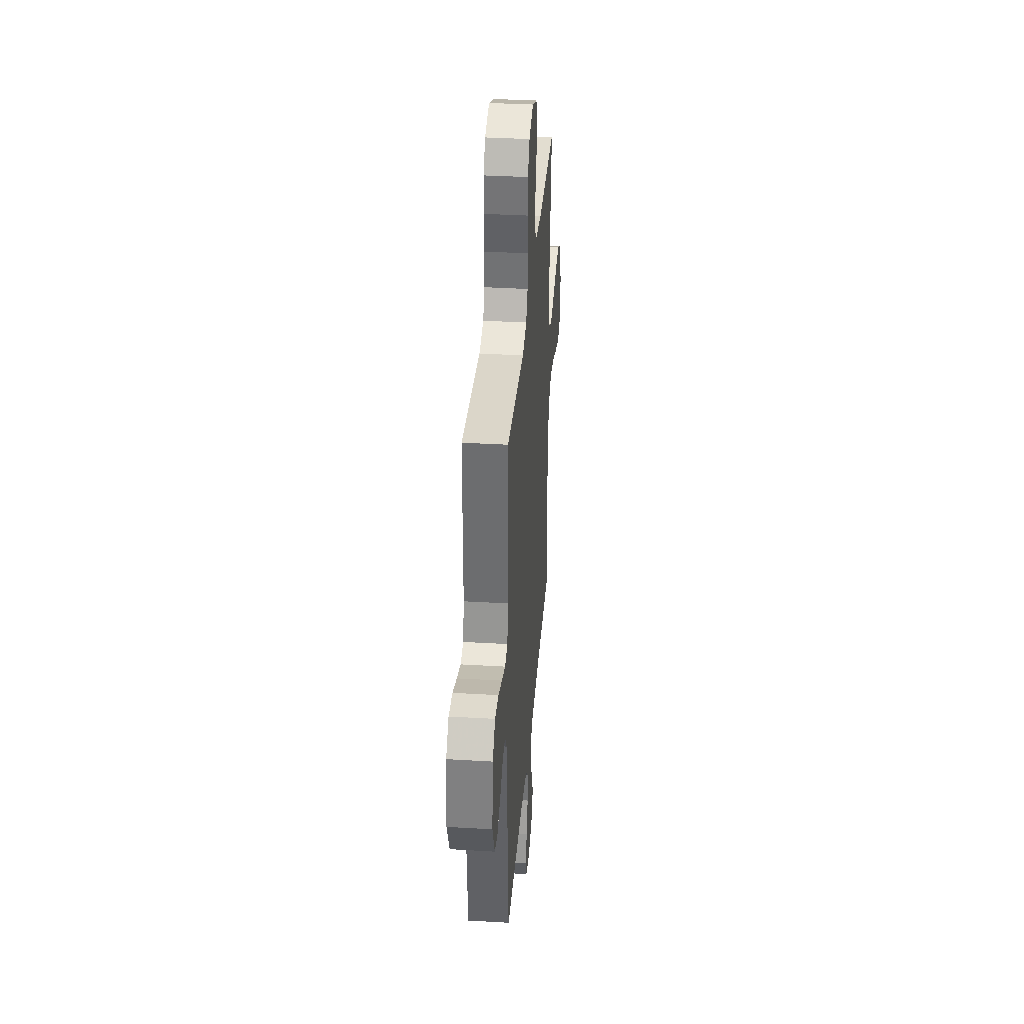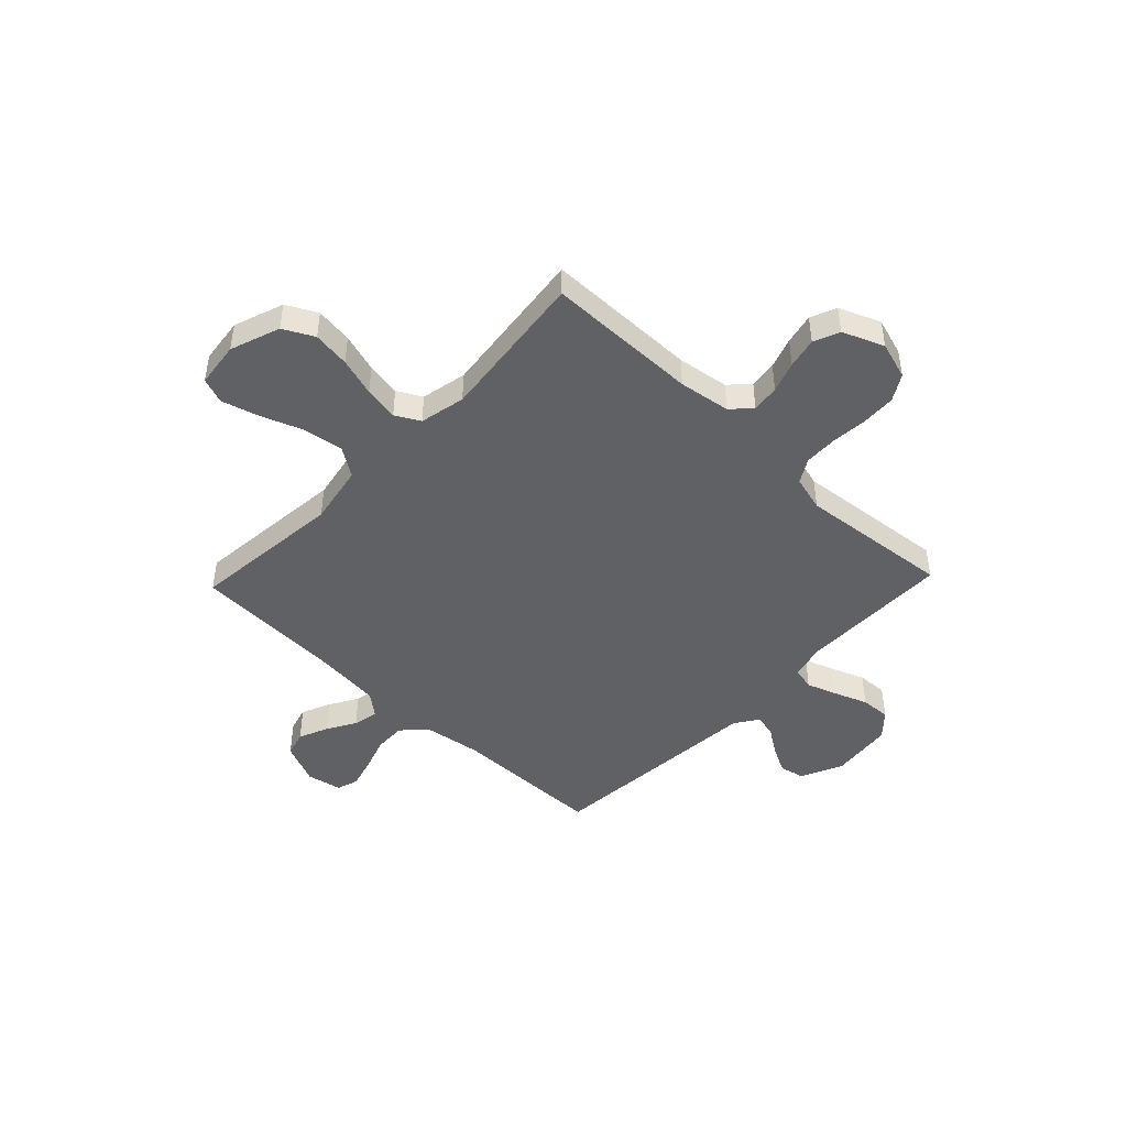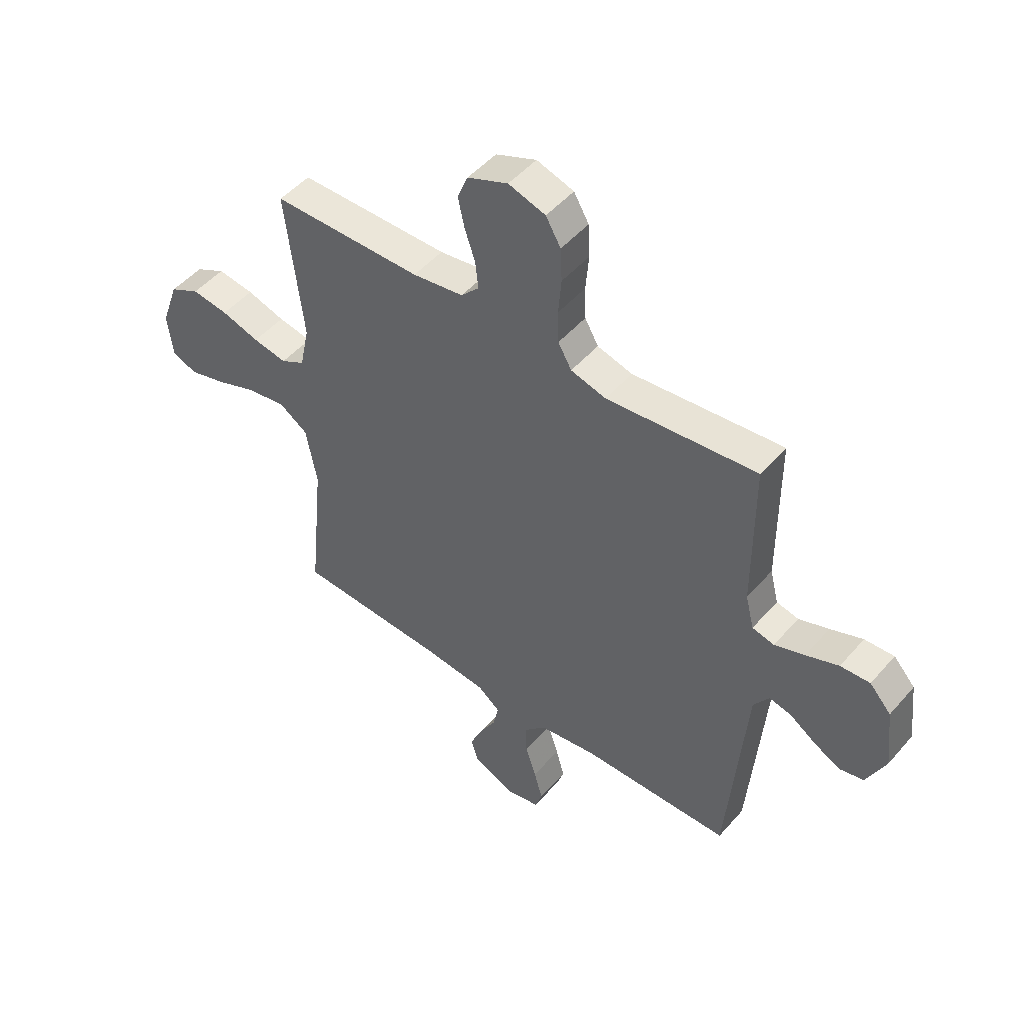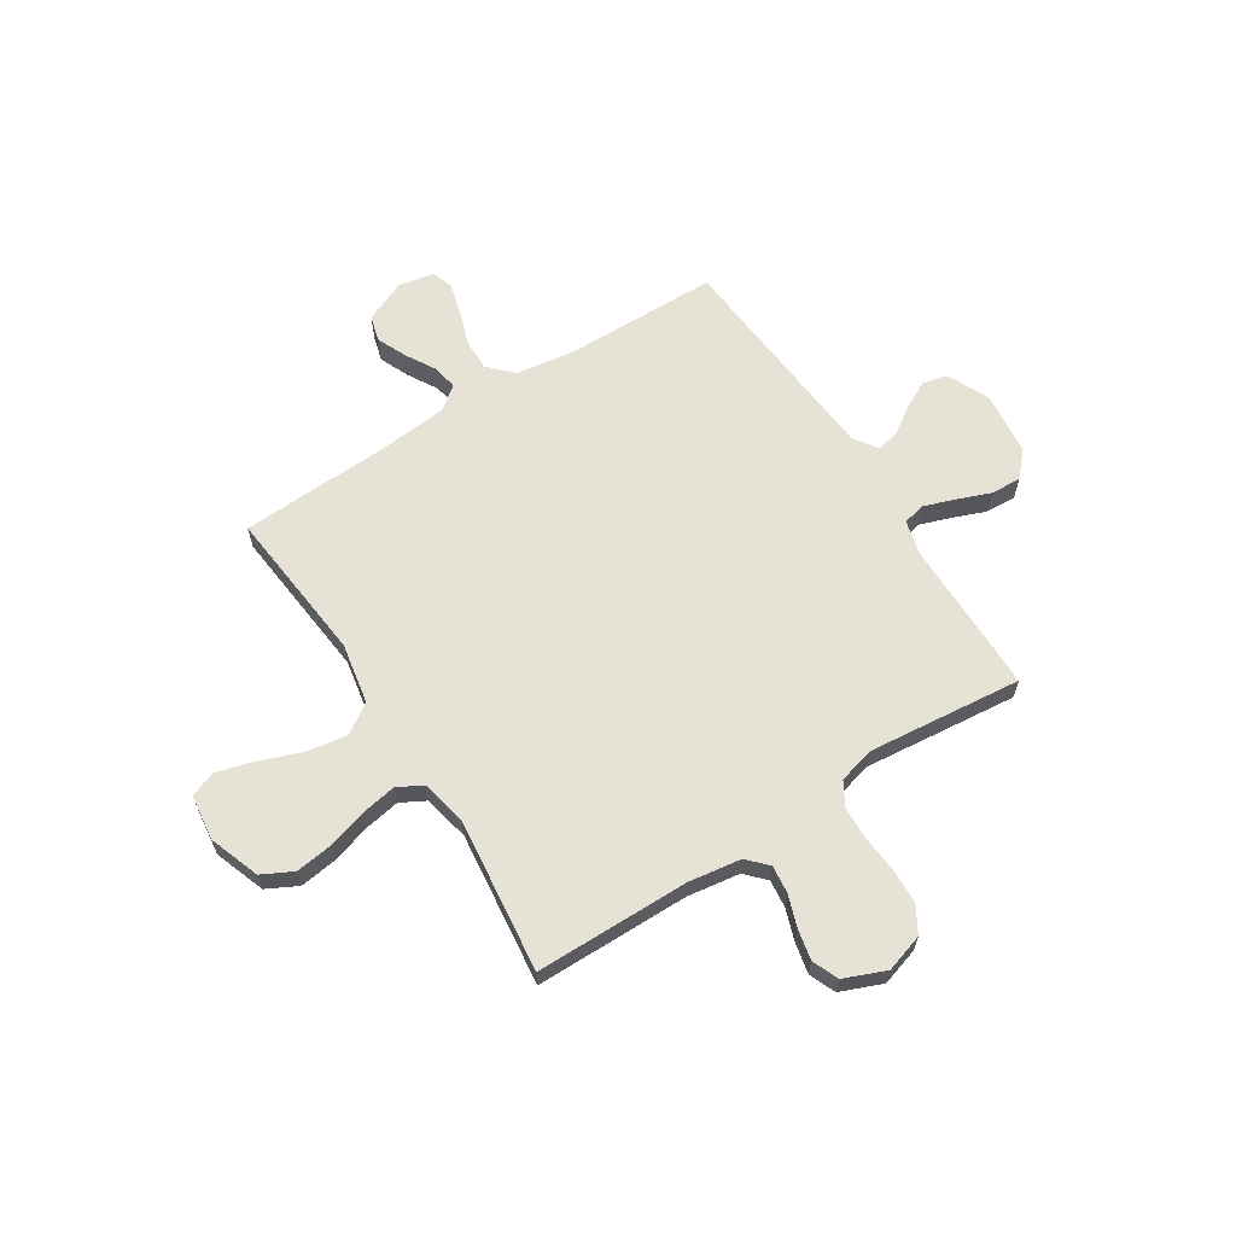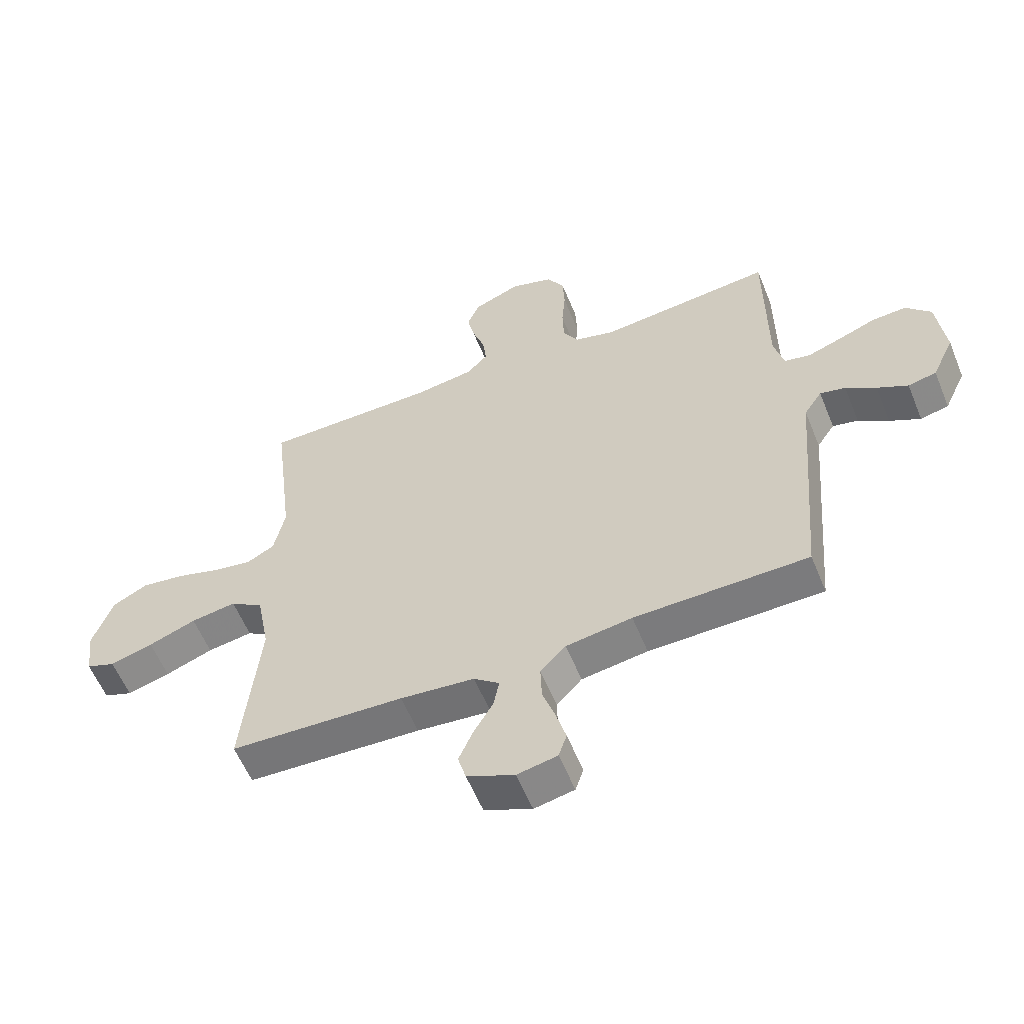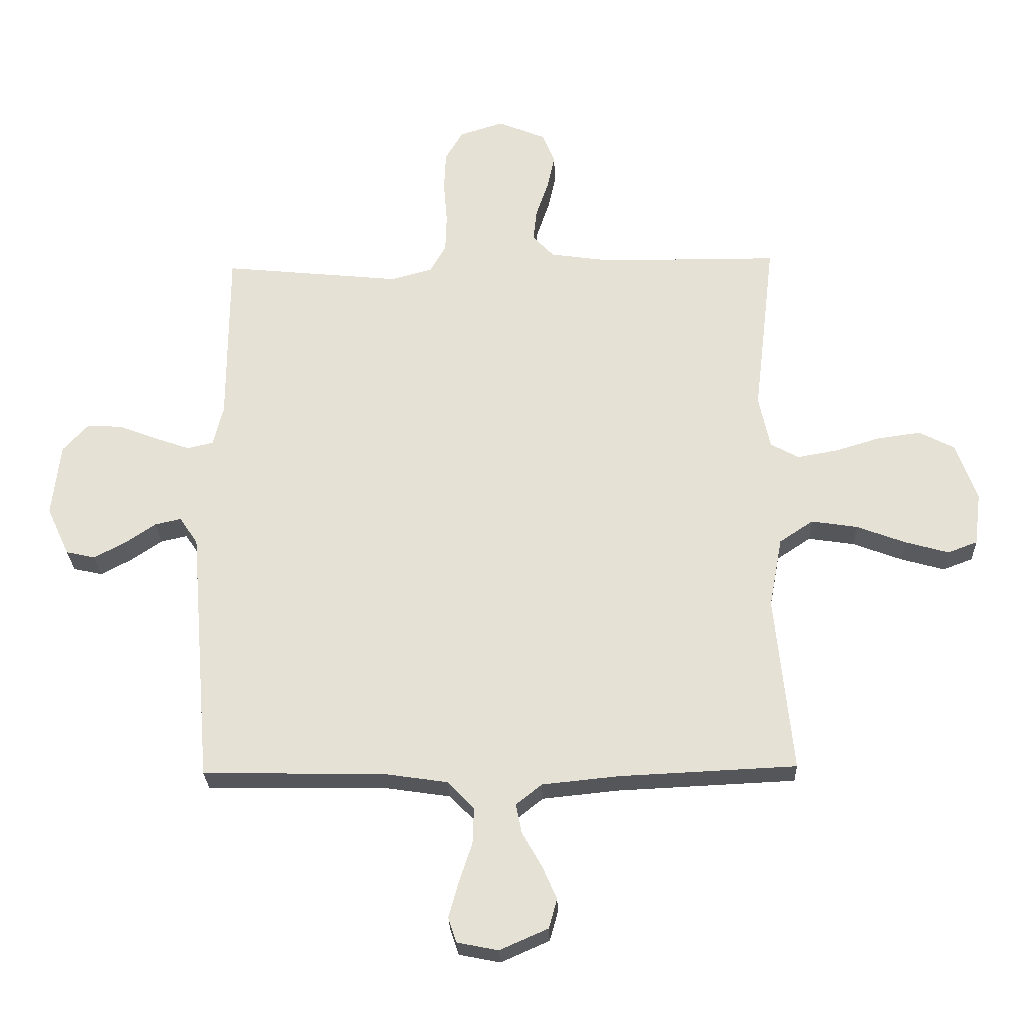
<metadata>
{"format":"obj","ext":"obj","renderer":"f3d","projection":"perspective","resolution":1024,"background":"white","views":[{"elev":35.7,"azim":94.5,"up":"+Z"},{"elev":-46.0,"azim":-43.6,"up":"+Y"},{"elev":49.1,"azim":39.0,"up":"+Z"},{"elev":63.3,"azim":-32.5,"up":"+Y"},{"elev":-58.2,"azim":22.1,"up":"+Z"},{"elev":-26.3,"azim":-178.0,"up":"+Z"}]}
</metadata>
<code>
v 0.5 0.07 -0.5
v 0.2 0.07 -0.504
v 0.086 0.07 -0.521
v 0.042 0.07 -0.567
v 0.044 0.07 -0.629
v 0.066 0.07 -0.695
v 0.083 0.07 -0.756
v 0.069 0.07 -0.798
v 0 0.07 -0.812
v -0.082 0.07 -0.776
v -0.096 0.07 -0.726
v -0.071 0.07 -0.669
v -0.038 0.07 -0.612
v -0.028 0.07 -0.562
v -0.072 0.07 -0.527
v -0.2 0.07 -0.514
v -0.5 0.07 -0.5
v -0.47 0.07 -0.2
v -0.492 0.07 -0.082
v -0.549 0.07 -0.044
v -0.627 0.07 -0.056
v -0.709 0.07 -0.087
v -0.783 0.07 -0.108
v -0.833 0.07 -0.089
v -0.844 0.07 0
v -0.809 0.07 0.098
v -0.749 0.07 0.129
v -0.676 0.07 0.119
v -0.6 0.07 0.096
v -0.532 0.07 0.084
v -0.484 0.07 0.11
v -0.465 0.07 0.2
v -0.5 0.07 0.5
v -0.2 0.07 0.502
v -0.098 0.07 0.517
v -0.062 0.07 0.555
v -0.068 0.07 0.609
v -0.089 0.07 0.67
v -0.102 0.07 0.73
v -0.081 0.07 0.781
v 0 0.07 0.814
v 0.074 0.07 0.791
v 0.104 0.07 0.74
v 0.107 0.07 0.673
v 0.101 0.07 0.601
v 0.103 0.07 0.536
v 0.13 0.07 0.489
v 0.2 0.07 0.47
v 0.5 0.07 0.5
v 0.501 0.07 0.2
v 0.518 0.07 0.132
v 0.562 0.07 0.122
v 0.622 0.07 0.143
v 0.687 0.07 0.168
v 0.746 0.07 0.171
v 0.789 0.07 0.124
v 0.803 0.07 0
v 0.765 0.07 -0.082
v 0.716 0.07 -0.093
v 0.663 0.07 -0.065
v 0.611 0.07 -0.03
v 0.567 0.07 -0.02
v 0.536 0.07 -0.066
v 0.525 0.07 -0.2
v 0.5 0 -0.5
v 0.2 0 -0.504
v 0.086 0 -0.521
v 0.042 0 -0.567
v 0.044 0 -0.629
v 0.066 0 -0.695
v 0.083 0 -0.756
v 0.069 0 -0.798
v 0 0 -0.812
v -0.082 0 -0.776
v -0.096 0 -0.726
v -0.071 0 -0.669
v -0.038 0 -0.612
v -0.028 0 -0.562
v -0.072 0 -0.527
v -0.2 0 -0.514
v -0.5 0 -0.5
v -0.47 0 -0.2
v -0.492 0 -0.082
v -0.549 0 -0.044
v -0.627 0 -0.056
v -0.709 0 -0.087
v -0.783 0 -0.108
v -0.833 0 -0.089
v -0.844 0 0
v -0.809 0 0.098
v -0.749 0 0.129
v -0.676 0 0.119
v -0.6 0 0.096
v -0.532 0 0.084
v -0.484 0 0.11
v -0.465 0 0.2
v -0.5 0 0.5
v -0.2 0 0.502
v -0.098 0 0.517
v -0.062 0 0.555
v -0.068 0 0.609
v -0.089 0 0.67
v -0.102 0 0.73
v -0.081 0 0.781
v 0 0 0.814
v 0.074 0 0.791
v 0.104 0 0.74
v 0.107 0 0.673
v 0.101 0 0.601
v 0.103 0 0.536
v 0.13 0 0.489
v 0.2 0 0.47
v 0.5 0 0.5
v 0.501 0 0.2
v 0.518 0 0.132
v 0.562 0 0.122
v 0.622 0 0.143
v 0.687 0 0.168
v 0.746 0 0.171
v 0.789 0 0.124
v 0.803 0 0
v 0.765 0 -0.082
v 0.716 0 -0.093
v 0.663 0 -0.065
v 0.611 0 -0.03
v 0.567 0 -0.02
v 0.536 0 -0.066
v 0.525 0 -0.2
f 63 64 1 2
f 62 63 2 3
f 58 59 60 61
f 56 57 58 61
f 56 61 62
f 53 54 55 56
f 52 53 56 62
f 51 52 62 3
f 48 49 50
f 47 48 50 51
f 42 43 44 45
f 42 45 46
f 41 42 46
f 40 41 46
f 37 38 39 40
f 36 37 40 46
f 35 36 46 47
f 32 33 34
f 31 32 34 35
f 26 27 28 29
f 26 29 30
f 25 26 30
f 24 25 30
f 21 22 23 24
f 21 24 30 31
f 16 17 18
f 15 16 18 19
f 14 15 19
f 10 11 12 13
f 8 9 10 13
f 8 13 14
f 5 6 7 8
f 5 8 14
f 4 5 14 19
f 51 3 4 19
f 20 21 31 35
f 35 47 51
f 19 20 35 51
f 66 65 128 127
f 67 66 127 126
f 125 124 123 122
f 125 122 121 120
f 126 125 120
f 120 119 118 117
f 126 120 117 116
f 67 126 116 115
f 114 113 112
f 115 114 112 111
f 109 108 107 106
f 110 109 106
f 110 106 105
f 110 105 104
f 104 103 102 101
f 110 104 101 100
f 111 110 100 99
f 98 97 96
f 99 98 96 95
f 93 92 91 90
f 94 93 90
f 94 90 89
f 94 89 88
f 88 87 86 85
f 95 94 88 85
f 82 81 80
f 83 82 80 79
f 83 79 78
f 77 76 75 74
f 77 74 73 72
f 78 77 72
f 72 71 70 69
f 78 72 69
f 83 78 69 68
f 83 68 67 115
f 99 95 85 84
f 115 111 99
f 115 99 84 83
f 1 65 66 2
f 2 66 67 3
f 3 67 68 4
f 4 68 69 5
f 5 69 70 6
f 6 70 71 7
f 7 71 72 8
f 8 72 73 9
f 9 73 74 10
f 10 74 75 11
f 11 75 76 12
f 12 76 77 13
f 13 77 78 14
f 14 78 79 15
f 15 79 80 16
f 16 80 81 17
f 17 81 82 18
f 18 82 83 19
f 19 83 84 20
f 20 84 85 21
f 21 85 86 22
f 22 86 87 23
f 23 87 88 24
f 24 88 89 25
f 25 89 90 26
f 26 90 91 27
f 27 91 92 28
f 28 92 93 29
f 29 93 94 30
f 30 94 95 31
f 31 95 96 32
f 32 96 97 33
f 33 97 98 34
f 34 98 99 35
f 35 99 100 36
f 36 100 101 37
f 37 101 102 38
f 38 102 103 39
f 39 103 104 40
f 40 104 105 41
f 41 105 106 42
f 42 106 107 43
f 43 107 108 44
f 44 108 109 45
f 45 109 110 46
f 46 110 111 47
f 47 111 112 48
f 48 112 113 49
f 49 113 114 50
f 50 114 115 51
f 51 115 116 52
f 52 116 117 53
f 53 117 118 54
f 54 118 119 55
f 55 119 120 56
f 56 120 121 57
f 57 121 122 58
f 58 122 123 59
f 59 123 124 60
f 60 124 125 61
f 61 125 126 62
f 62 126 127 63
f 63 127 128 64
f 64 128 65 1

</code>
